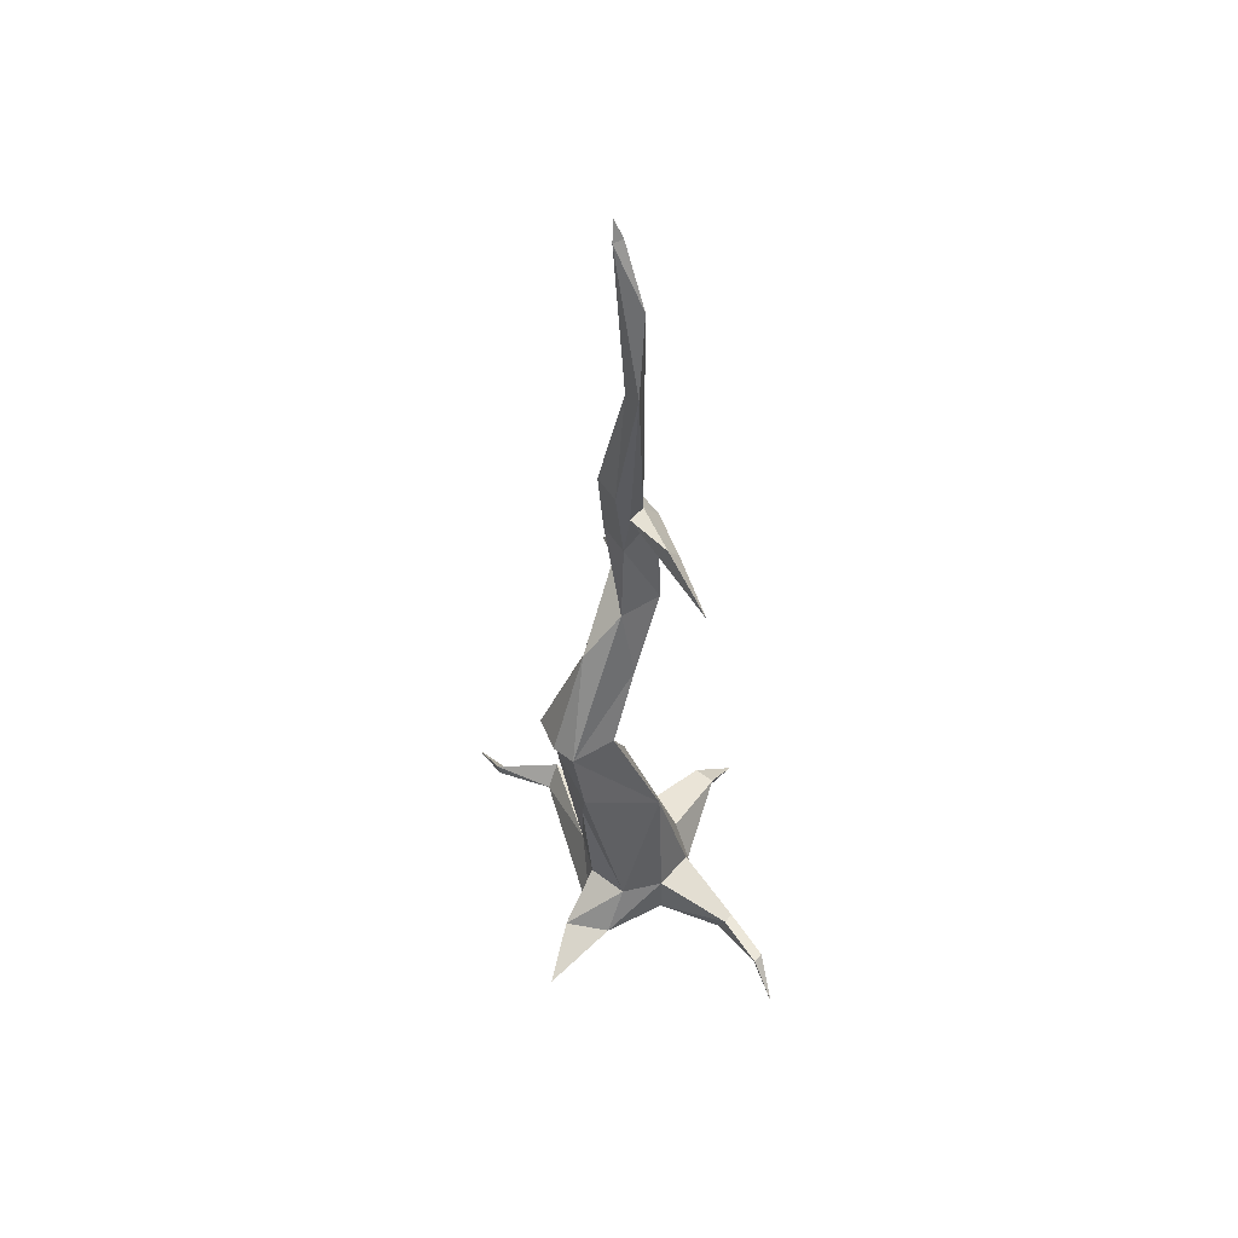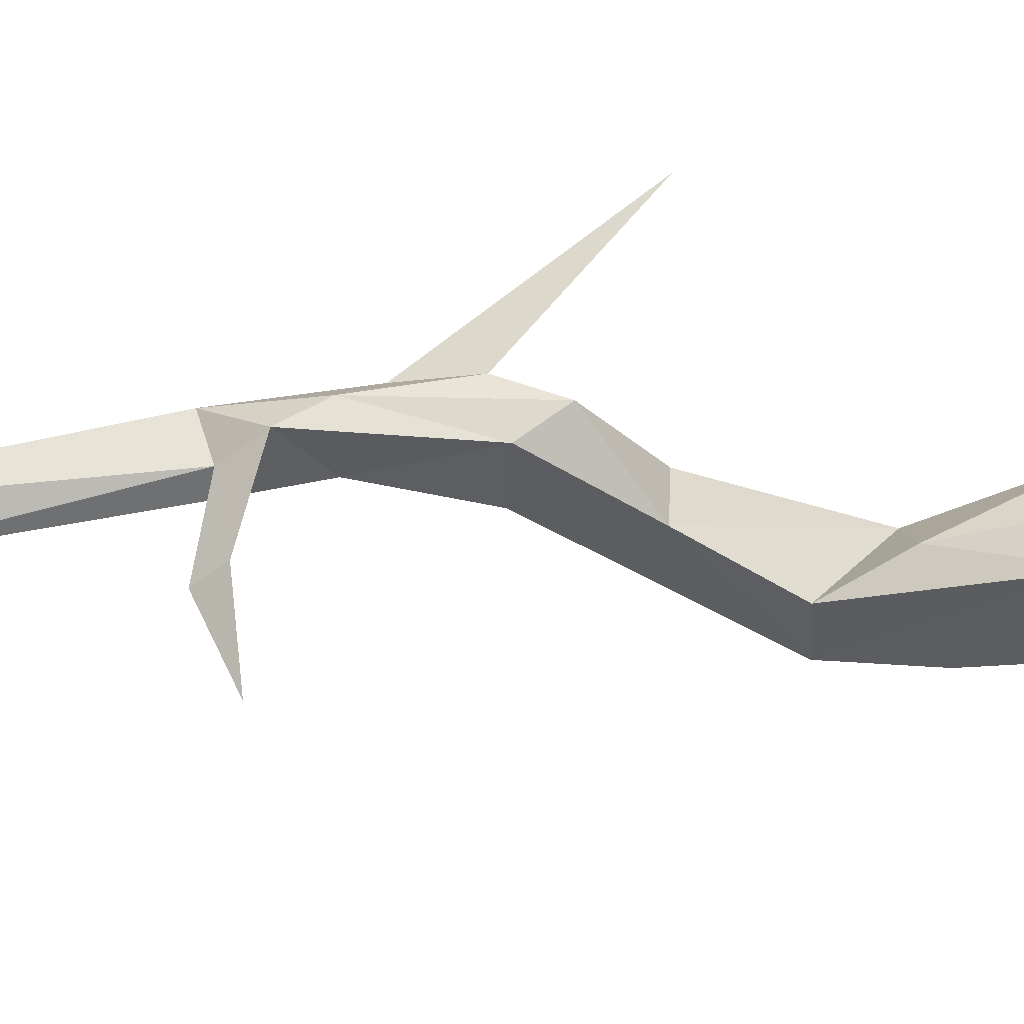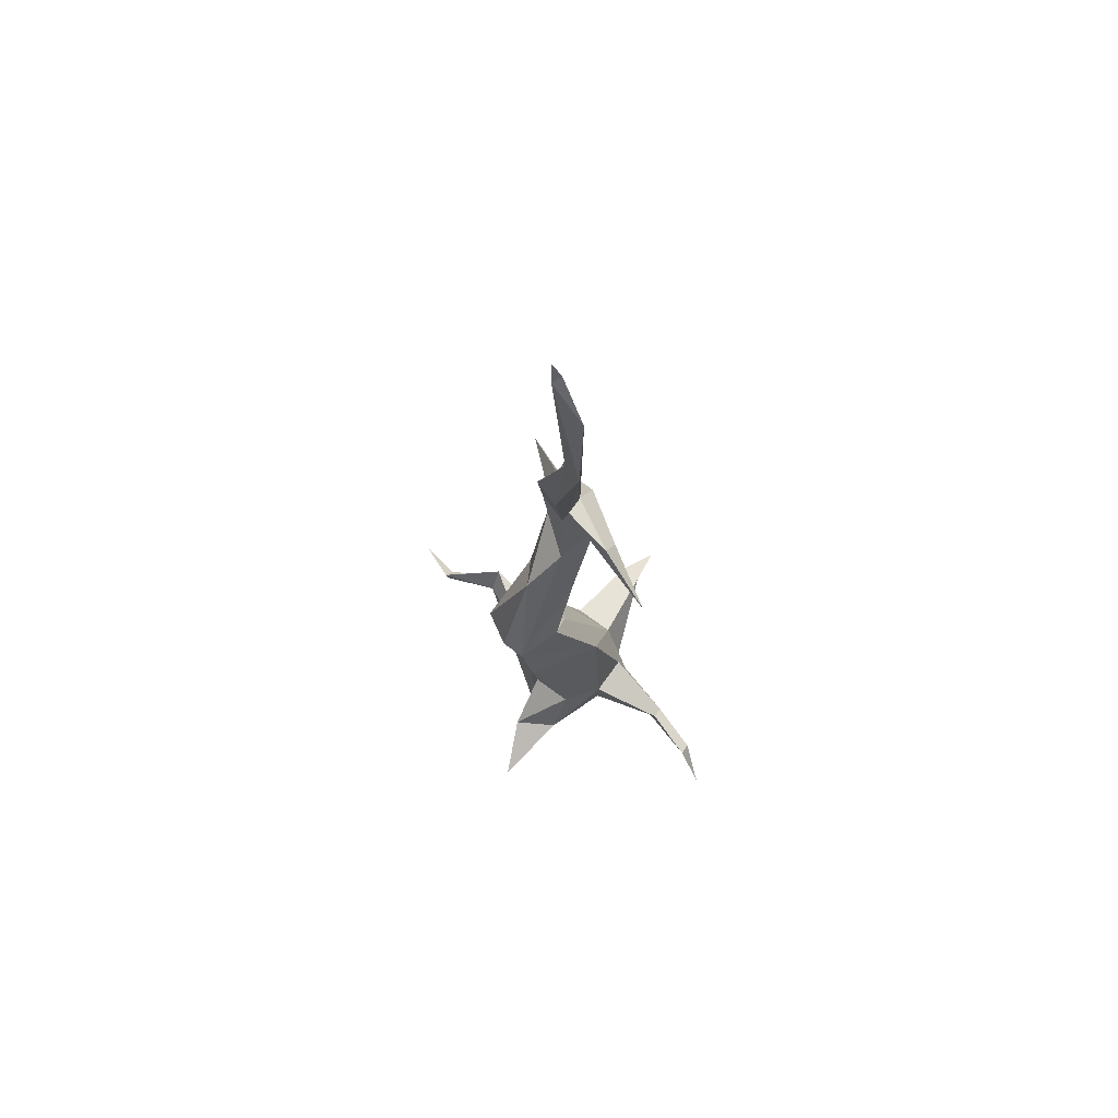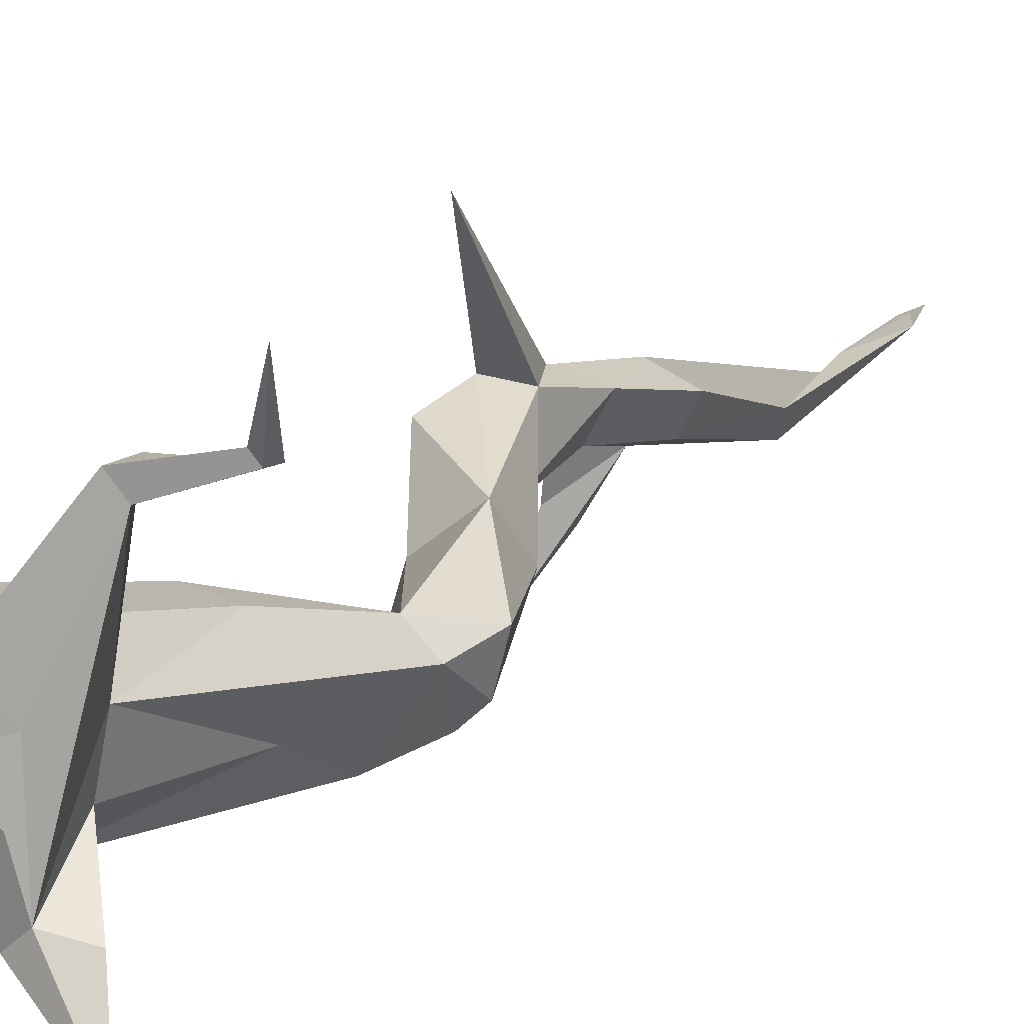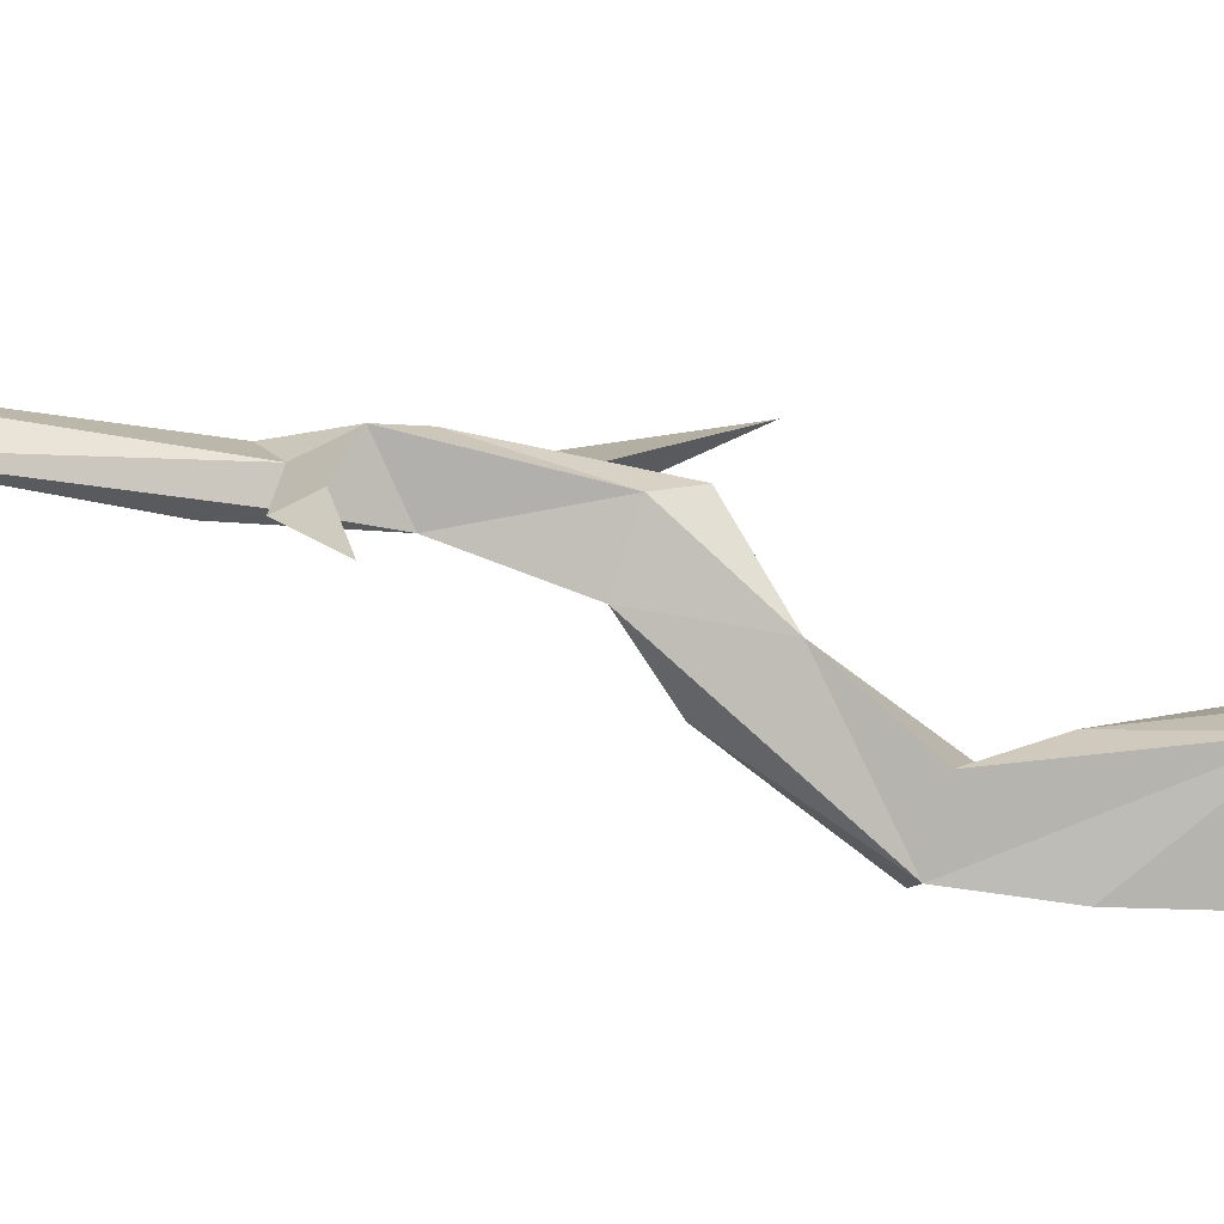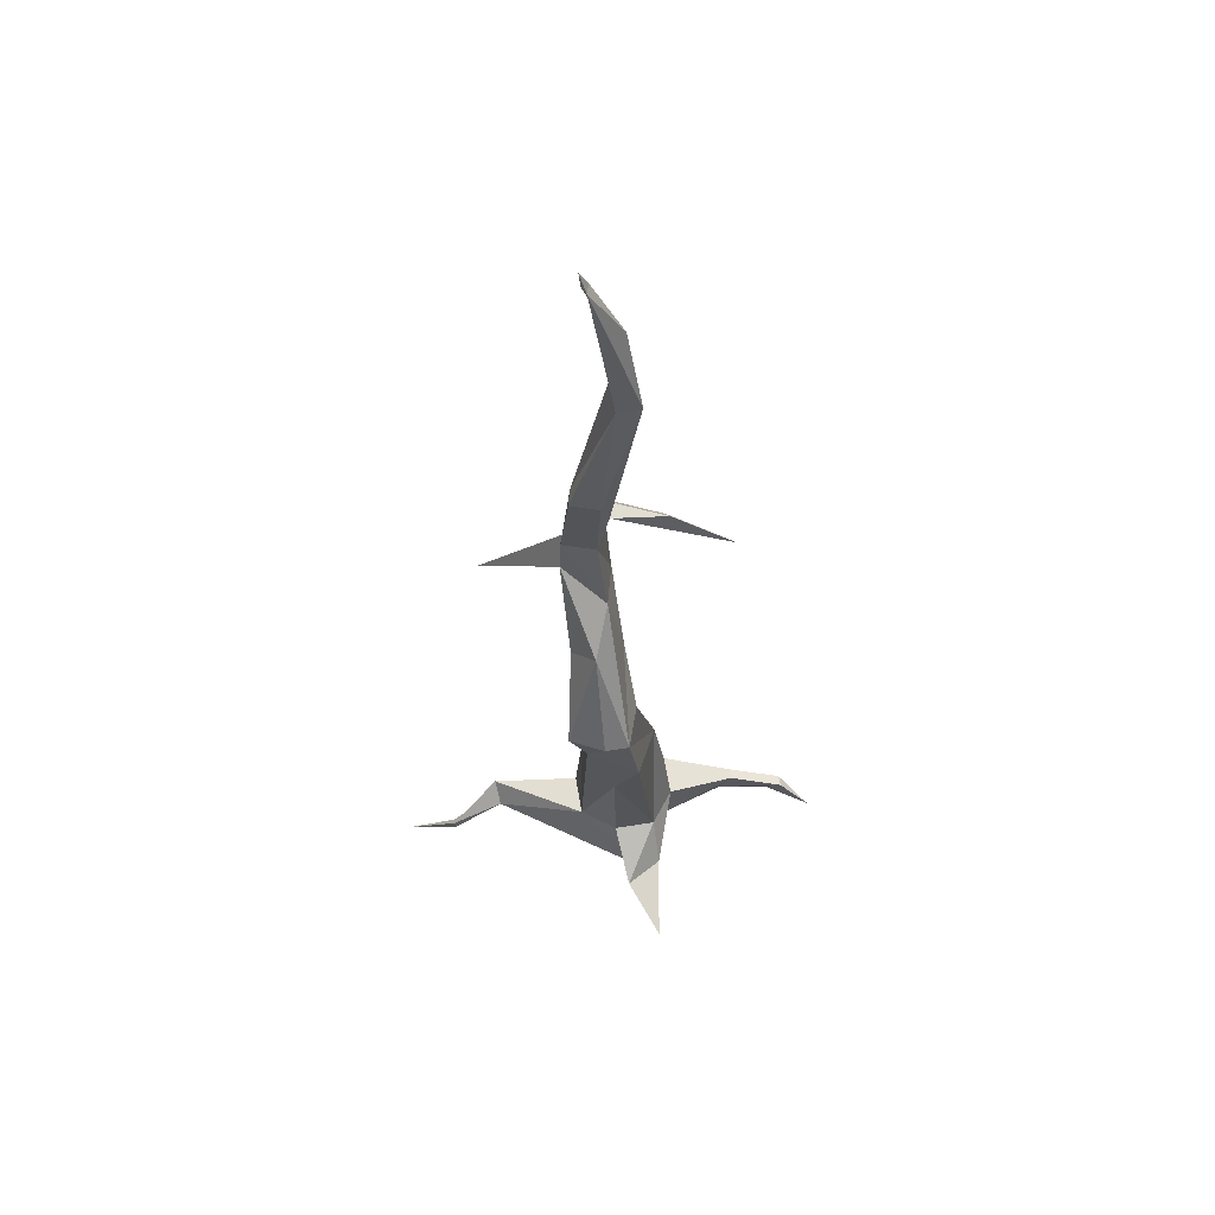
<metadata>
{"format":"obj","ext":"obj","renderer":"f3d","projection":"perspective","resolution":1024,"background":"white","views":[{"elev":52.8,"azim":177.7,"up":"+Y"},{"elev":-6.0,"azim":-86.8,"up":"+Z"},{"elev":73.8,"azim":174.3,"up":"+Y"},{"elev":12.5,"azim":28.5,"up":"+Z"},{"elev":-50.1,"azim":-105.6,"up":"+Z"},{"elev":59.0,"azim":129.0,"up":"+Y"}]}
</metadata>
<code>
g default
v -11.7 -0.4173 -1.963
v -12.8 -0.4173 -3.857
v -11.48 1.071 -1.951
v -12.69 1.071 -4.06
v -13.59 1.071 -0.7362
v -14.8 1.071 -2.845
v -13.6 -0.4173 -0.872
v -11.53 6.827 -4.276
v -10.29 8.708 -2.521
v -11.21 8.834 -4.128
v -12.55 13.68 -0.405
v -13.38 13.35 -0.2365
v -12.1 18.1 -1.177
v -13.33 17.21 -1.514
v -12.79 22.5 -2.267
v -13.28 25.24 -2.195
v -12.19 -0.2614 -4.725
v -11.73 1.071 -3.208
v -12.51 26.95 -1.602
v -12.57 26.95 -1.378
v -12.79 26.95 -1.438
v -14.55 1.071 -1.588
v -13.71 0 -0.4582
v -15.1 0 -2.878
v -14.69 -0.4173 -2.766
v -12.43 -0.5634 -1.04
v -13.96 -0.5634 -3.689
v -13.95 1.071 -3.804
v -12.33 1.071 -0.9921
v -11.46 4.81 -3.364
v -13.87 4.81 -3.08
v -12.92 4.81 -1.426
v -12.78 7.319 -2.606
v -11.93 4.81 -1.627
v -10.65 8.834 -3.632
v -12.44 8.834 -3.421
v -12.71 13.13 -2.072
v -13.86 12.99 -1.28
v -13.74 12.12 -0.6714
v -12.27 15.49 -0.7112
v -12.79 15.49 -1.622
v -12.56 18.1 -1.96
v -13.77 16.38 -1.02
v -12.85 17.55 -0.6272
v -13.11 22.93 -2.891
v -11.87 -0.5634 -3.128
v -10.38 -0.0593 0.7566
v -12.54 27.53 -1.321
v -13.2 -0.7512 -2.365
v -10.72 7.66 -2.874
v -11.31 7.559 -2.244
v -11.58 11.84 -2.545
v -13.09 10.83 -2.375
v -11.79 10.83 -1.399
v -13.6 15.49 -0.5545
v -13.04 14.81 -0.3144
v -13.07 25.24 -1.829
v -15.39 0.5156 0.8746
v -15.9 0.5156 0.4202
v -15.98 -1.407 1.52
v -16.62 -0.6141 1.654
v -15.8 -0.5308 -4.53
v -16.2 0.3051 -4.617
v -15.97 0.3051 -4.872
v -16.84 -0.6026 -5.761
v -17.05 0.3051 -6.094
v -16.82 0.3051 -6.35
v -17.32 -0.786 -7.215
v -10.72 -0.1275 1.187
v -10.67 0.6354 1.21
v -8.908 0.05053 1.547
v -8.726 0.08689 1.317
v -8.669 0.4574 1.32
v -7.974 -0.9644 2.981
v -11.67 -0.3441 -4.311
v -10.84 -0.0697 -4.508
v -10.3 -0.7725 -6.238
v -14.23 16.88 -2.931
v -14.85 16.61 -4.919
v -12.95 17.21 -1.942
v -13.91 17.49 -3.291
v -12.34 10.78 2.789
g m_bare_tree_3
f 46 75 1
f 1 75 47
f 47 75 3
f 3 75 18
f 20 19 48
f 19 21 48
f 48 21 20
f 20 21 57
f 6 24 22
f 22 24 25
f 25 49 7
f 7 49 26
f 49 25 27
f 27 2 49
f 49 2 46
f 26 49 1
f 1 49 46
f 2 27 17
f 27 28 17
f 17 28 4
f 7 26 23
f 23 26 5
f 5 26 29
f 3 18 30
f 18 4 30
f 4 8 30
f 3 30 50
f 6 31 28
f 28 31 4
f 4 31 8
f 6 22 31
f 22 5 32
f 22 32 33
f 22 33 31
f 5 29 32
f 29 3 34
f 34 3 50
f 32 29 34
f 30 8 50
f 8 10 50
f 50 10 35
f 50 35 9
f 31 10 8
f 31 36 10
f 31 33 36
f 33 32 51
f 33 51 36
f 32 34 51
f 34 50 51
f 51 50 9
f 9 35 52
f 35 10 52
f 52 10 37
f 11 52 37
f 10 53 37
f 10 36 53
f 53 38 37
f 36 51 53
f 53 51 54
f 53 54 39
f 39 54 12
f 53 39 38
f 9 54 51
f 9 52 54
f 52 11 54
f 54 11 12
f 11 37 40
f 40 37 41
f 40 41 13
f 13 41 42
f 37 38 41
f 41 38 43
f 43 80 41
f 41 80 42
f 39 55 38
f 38 55 43
f 39 12 55
f 55 12 56
f 56 44 55
f 55 44 43
f 43 44 14
f 11 40 56
f 56 40 44
f 44 40 13
f 13 42 15
f 15 42 45
f 80 45 42
f 80 14 45
f 14 44 16
f 14 16 45
f 13 15 44
f 44 15 16
f 15 45 19
f 45 16 19
f 19 16 21
f 16 57 21
f 15 57 16
f 15 19 57
f 57 19 20
f 22 59 5
f 5 59 58
f 22 25 59
f 5 58 23
f 25 60 59
f 25 7 60
f 23 58 7
f 59 61 58
f 58 61 60
f 59 60 61
f 58 60 7
f 27 25 62
f 25 24 62
f 62 24 63
f 6 63 24
f 28 64 6
f 6 64 63
f 28 27 64
f 64 27 62
f 62 63 65
f 65 63 66
f 62 65 67
f 63 64 66
f 66 64 67
f 62 67 64
f 65 66 68
f 67 65 68
f 66 67 68
f 1 47 26
f 26 47 69
f 3 70 47
f 3 29 70
f 29 26 70
f 70 26 69
f 69 47 71
f 71 47 72
f 70 73 47
f 47 73 72
f 70 69 73
f 73 69 71
f 72 74 71
f 73 74 72
f 73 71 74
f 46 2 75
f 75 2 17
f 4 76 17
f 4 18 76
f 18 75 76
f 17 77 75
f 76 77 17
f 76 75 77
f 43 78 80
f 80 78 79
f 43 14 78
f 78 14 81
f 81 79 78
f 80 81 14
f 81 80 79
f 12 11 82
f 11 56 82
f 12 82 56

</code>
